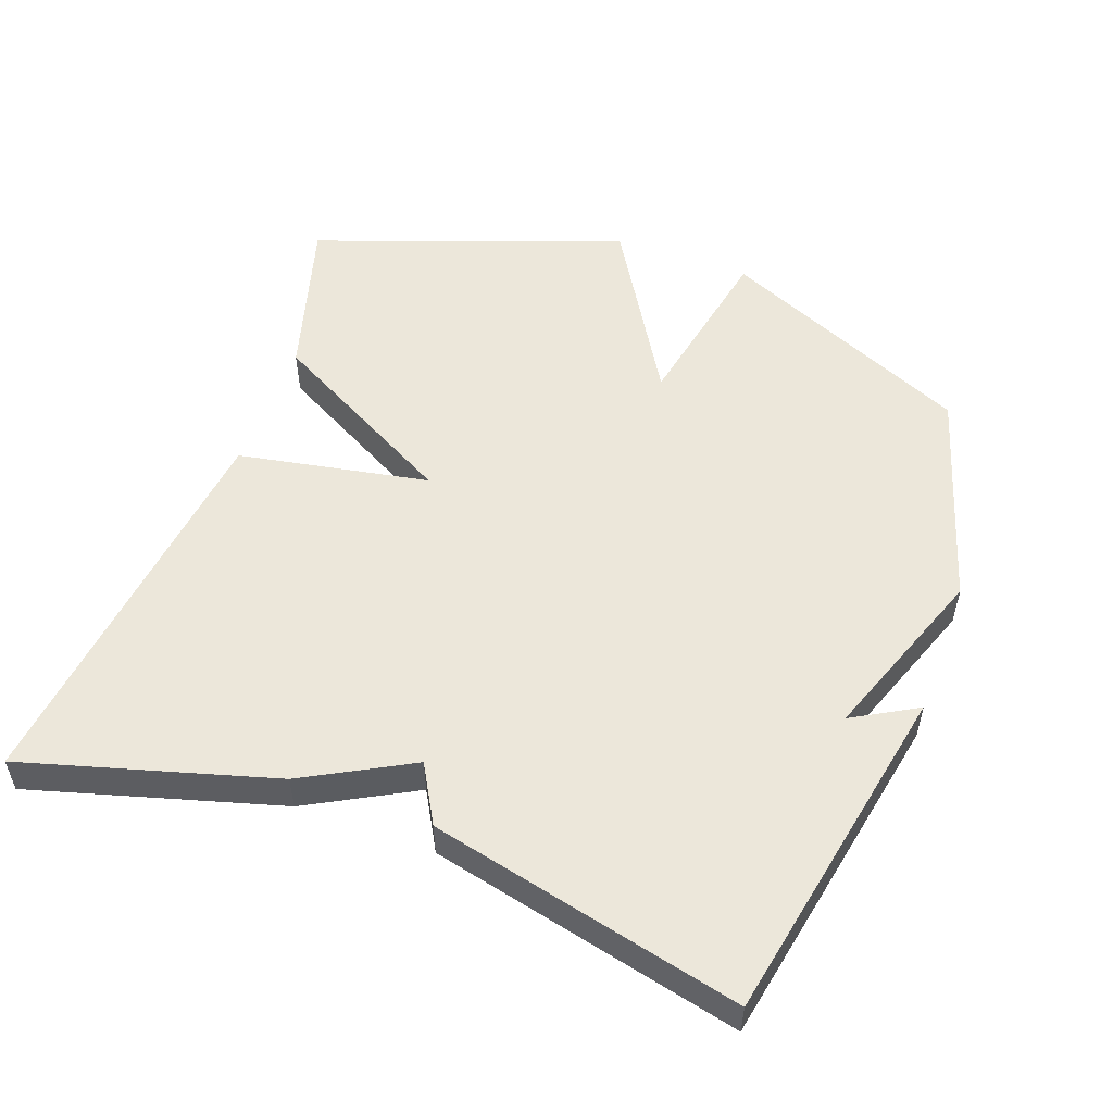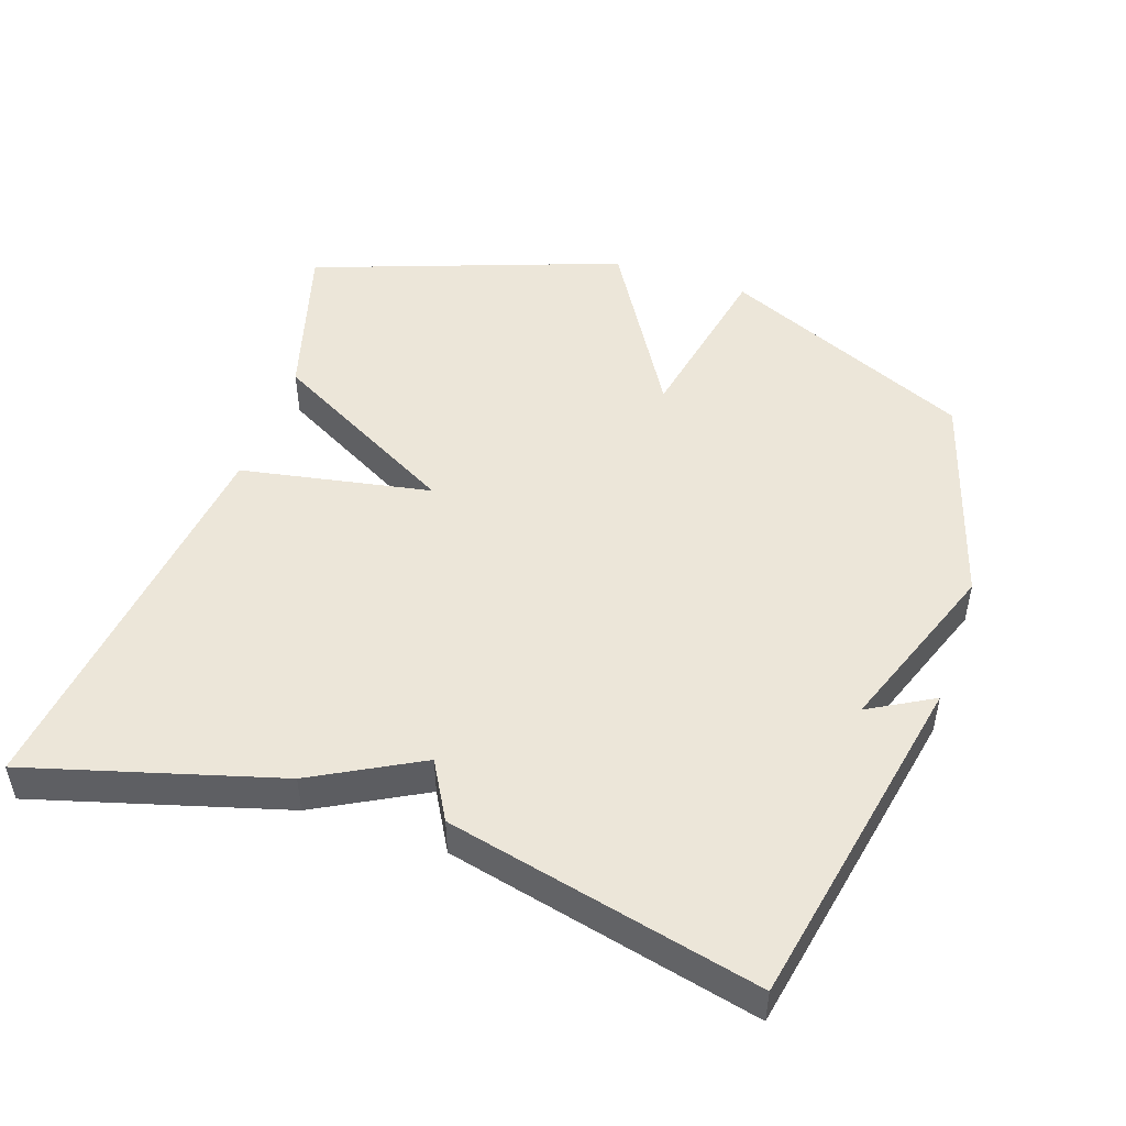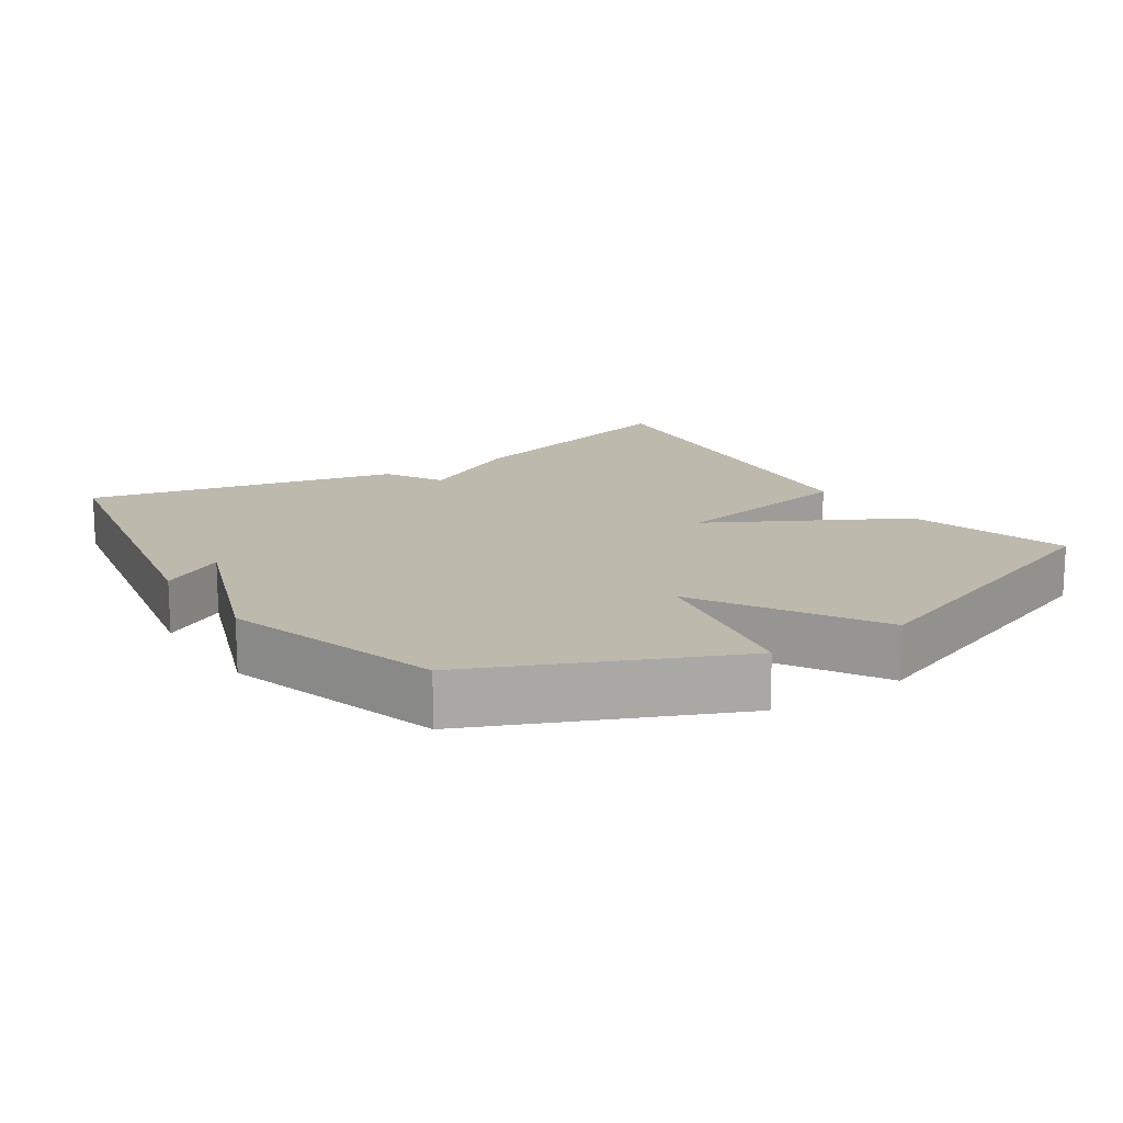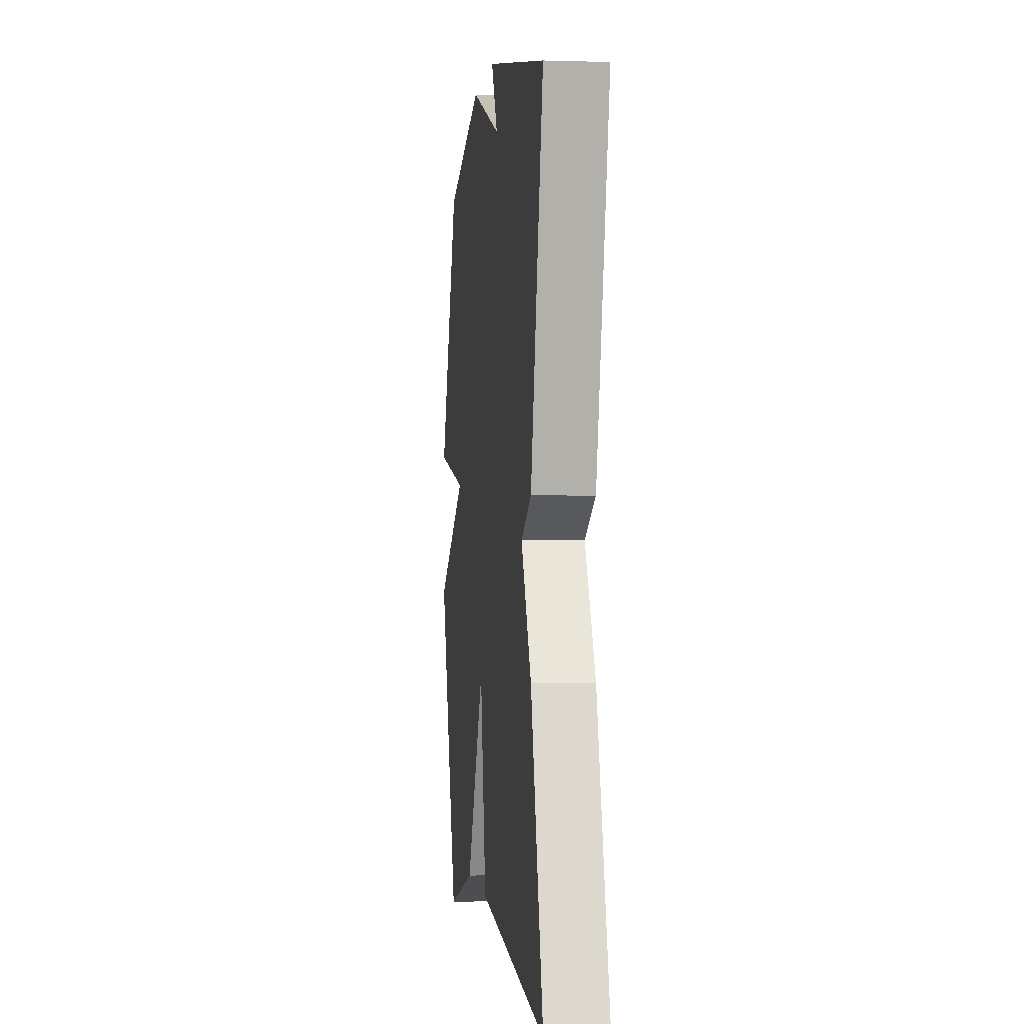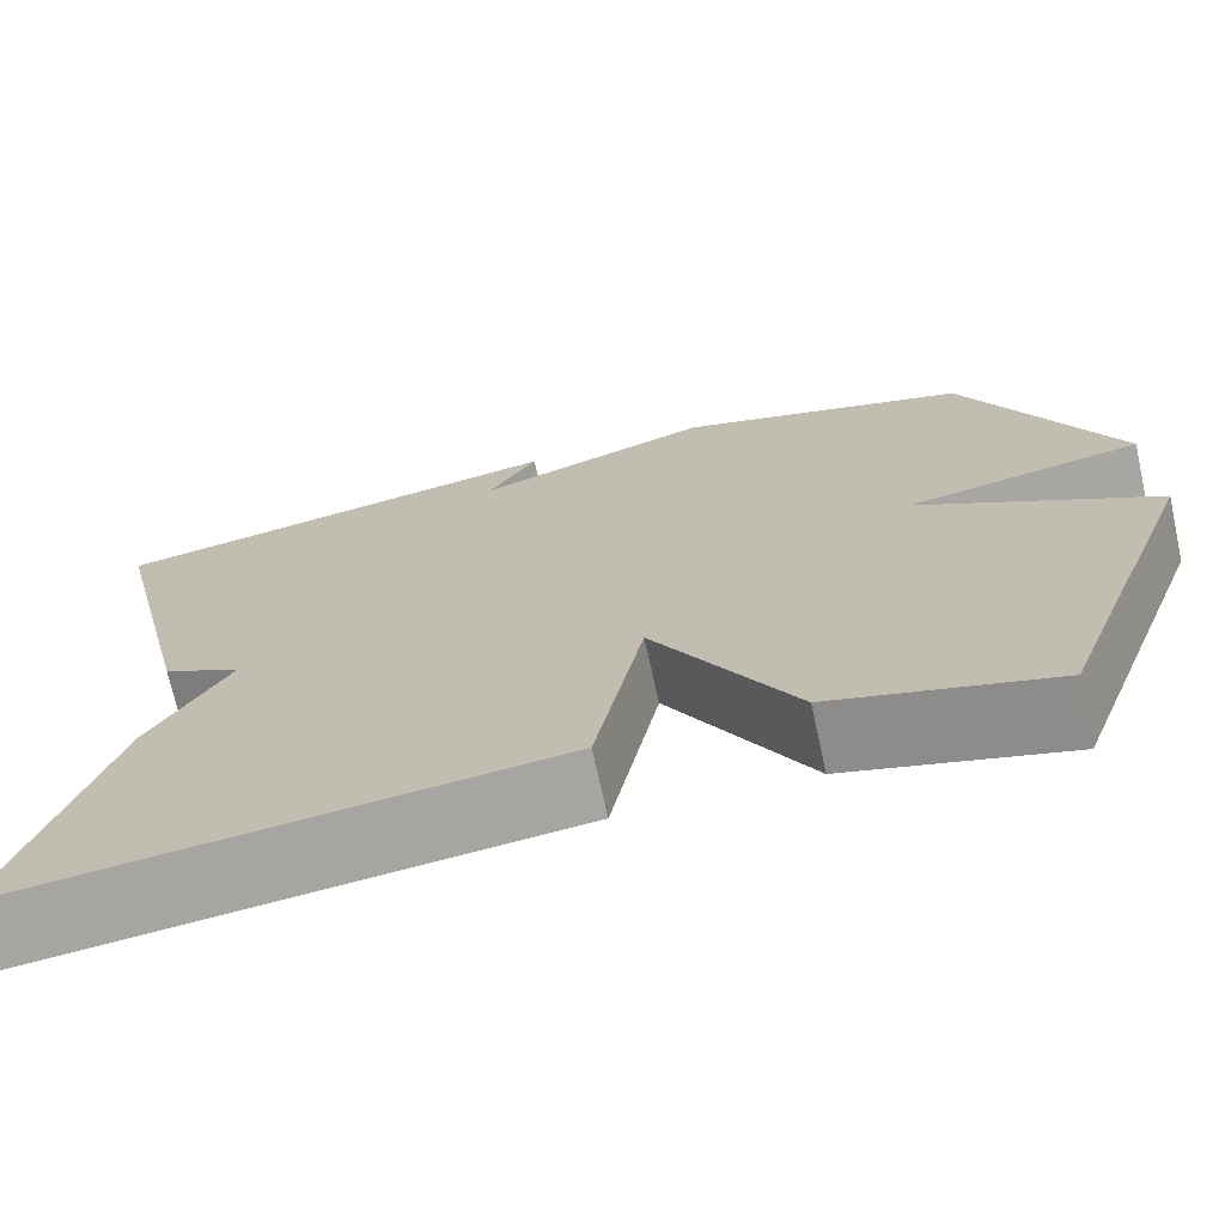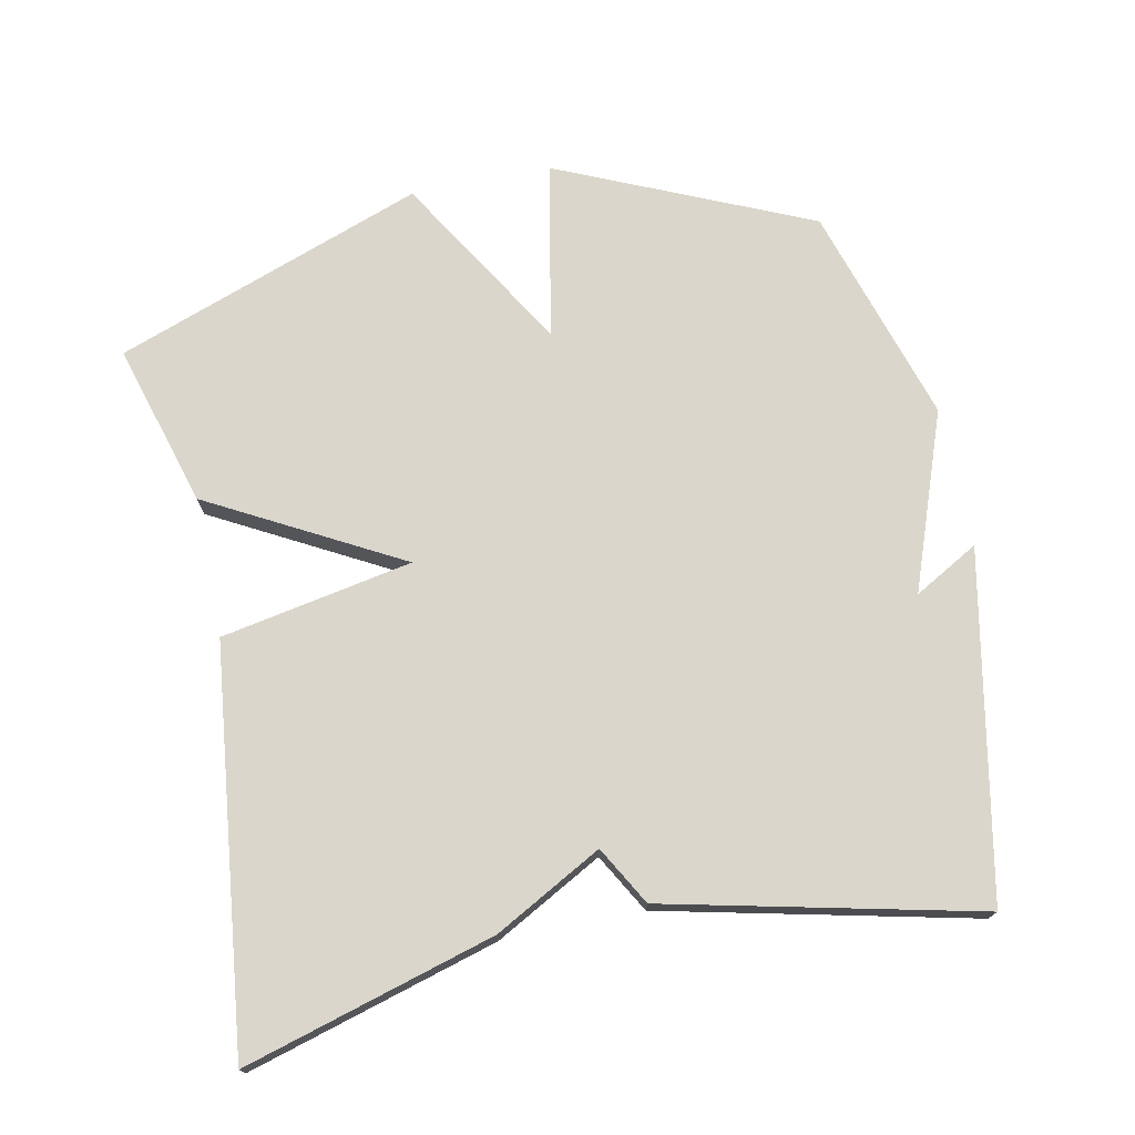
<metadata>
{"format":"obj","ext":"obj","renderer":"f3d","projection":"perspective","resolution":1024,"background":"white","views":[{"elev":53.4,"azim":-69.9,"up":"+Y"},{"elev":49.0,"azim":-71.2,"up":"+Y"},{"elev":15.1,"azim":56.5,"up":"+Y"},{"elev":-1.1,"azim":-96.6,"up":"+Z"},{"elev":-71.7,"azim":12.4,"up":"+Z"},{"elev":73.8,"azim":-101.6,"up":"+Y"}]}
</metadata>
<code>
v 0.5 0.07 0.5
v 0.659 0.07 0.14
v 0.408 0.07 0.091
v 0.659 0.07 -0.06
v 0.5 0.07 -0.5
v 0.268 0.07 -0.433
v 0.119 0.07 -0.16
v 0.068 0.07 -0.433
v -0.5 0.07 -0.5
v -0.398 0.07 -0.144
v -0.315 0.07 0.009
v -0.398 0.07 0.056
v -0.5 0.07 0.5
v -0.011 0.07 0.595
v -0.063 0.07 0.503
v 0.189 0.07 0.595
v 0.5 0 0.5
v 0.659 0 0.14
v 0.408 0 0.091
v 0.659 0 -0.06
v 0.5 0 -0.5
v 0.268 0 -0.433
v 0.119 0 -0.16
v 0.068 0 -0.433
v -0.5 0 -0.5
v -0.398 0 -0.144
v -0.315 0 0.009
v -0.398 0 0.056
v -0.5 0 0.5
v -0.011 0 0.595
v -0.063 0 0.503
v 0.189 0 0.595
f 1 2 3
f 16 1 3
f 15 16 3
f 12 13 14 15
f 11 12 15 3
f 9 10 11
f 8 9 11
f 7 8 11
f 7 11 3 4
f 4 5 6 7
f 19 18 17
f 19 17 32
f 19 32 31
f 31 30 29 28
f 19 31 28 27
f 27 26 25
f 27 25 24
f 27 24 23
f 20 19 27 23
f 23 22 21 20
f 1 17 18 2
f 2 18 19 3
f 3 19 20 4
f 4 20 21 5
f 5 21 22 6
f 6 22 23 7
f 7 23 24 8
f 8 24 25 9
f 9 25 26 10
f 10 26 27 11
f 11 27 28 12
f 12 28 29 13
f 13 29 30 14
f 14 30 31 15
f 15 31 32 16
f 16 32 17 1

</code>
